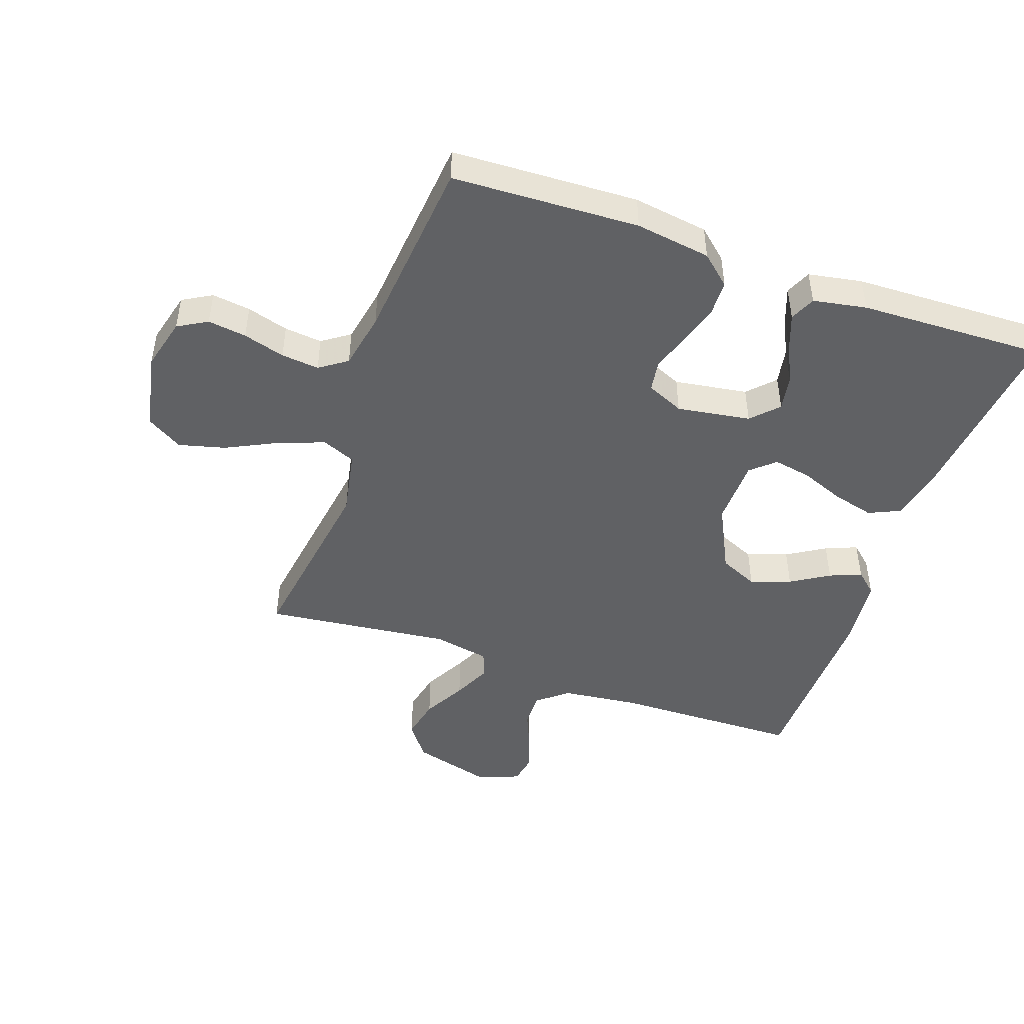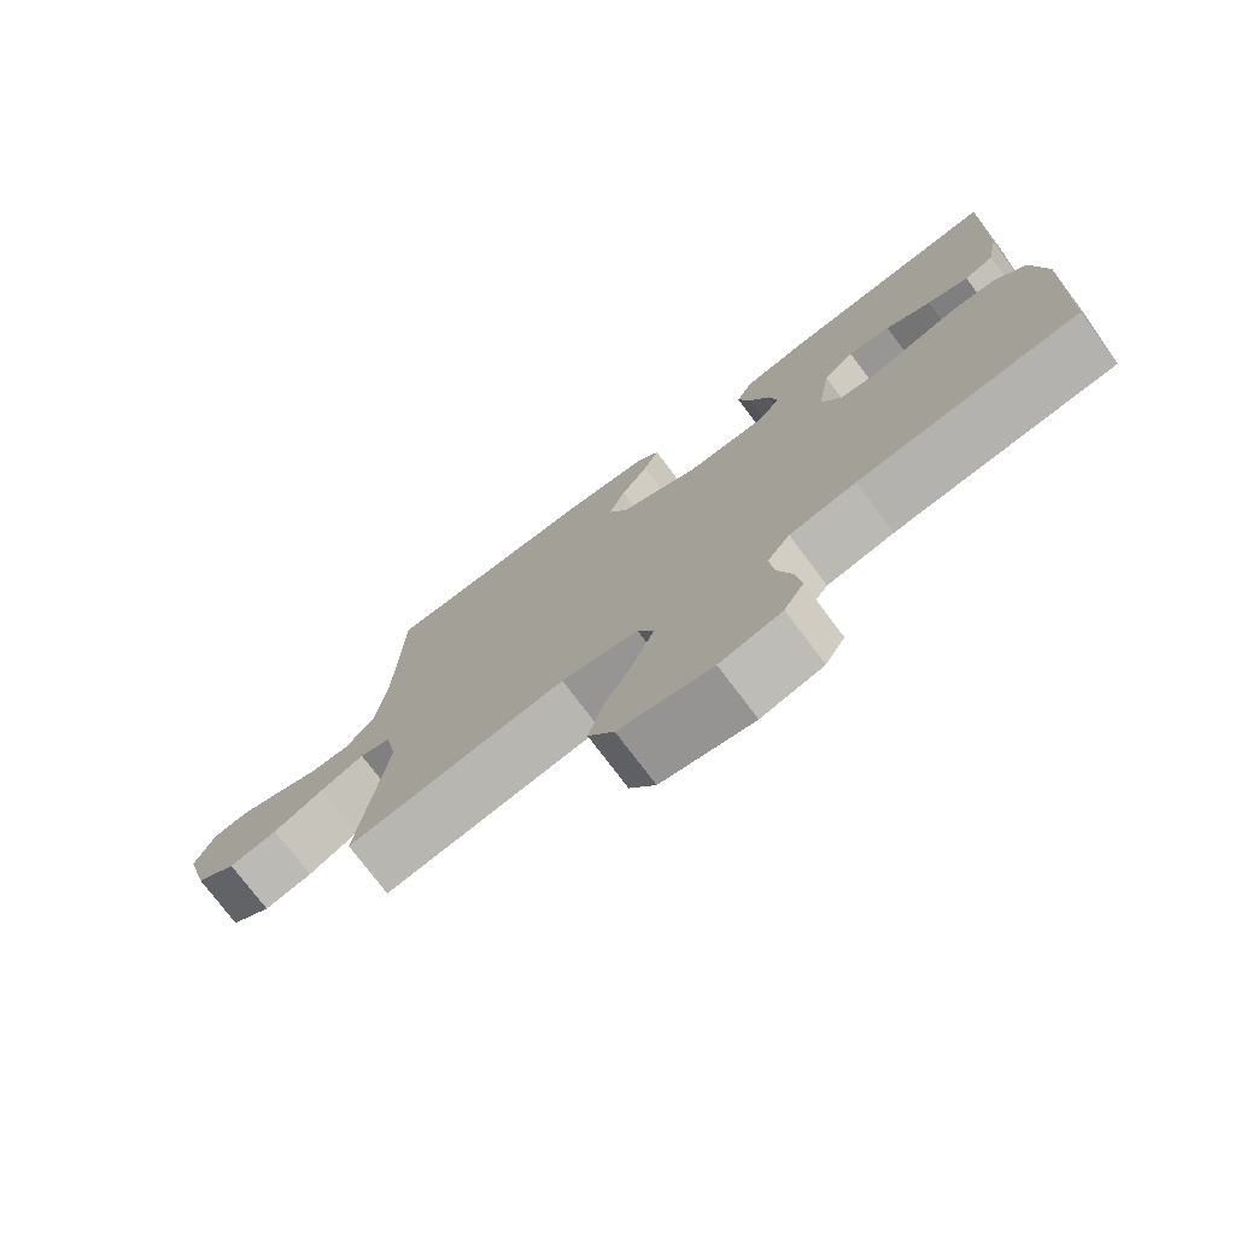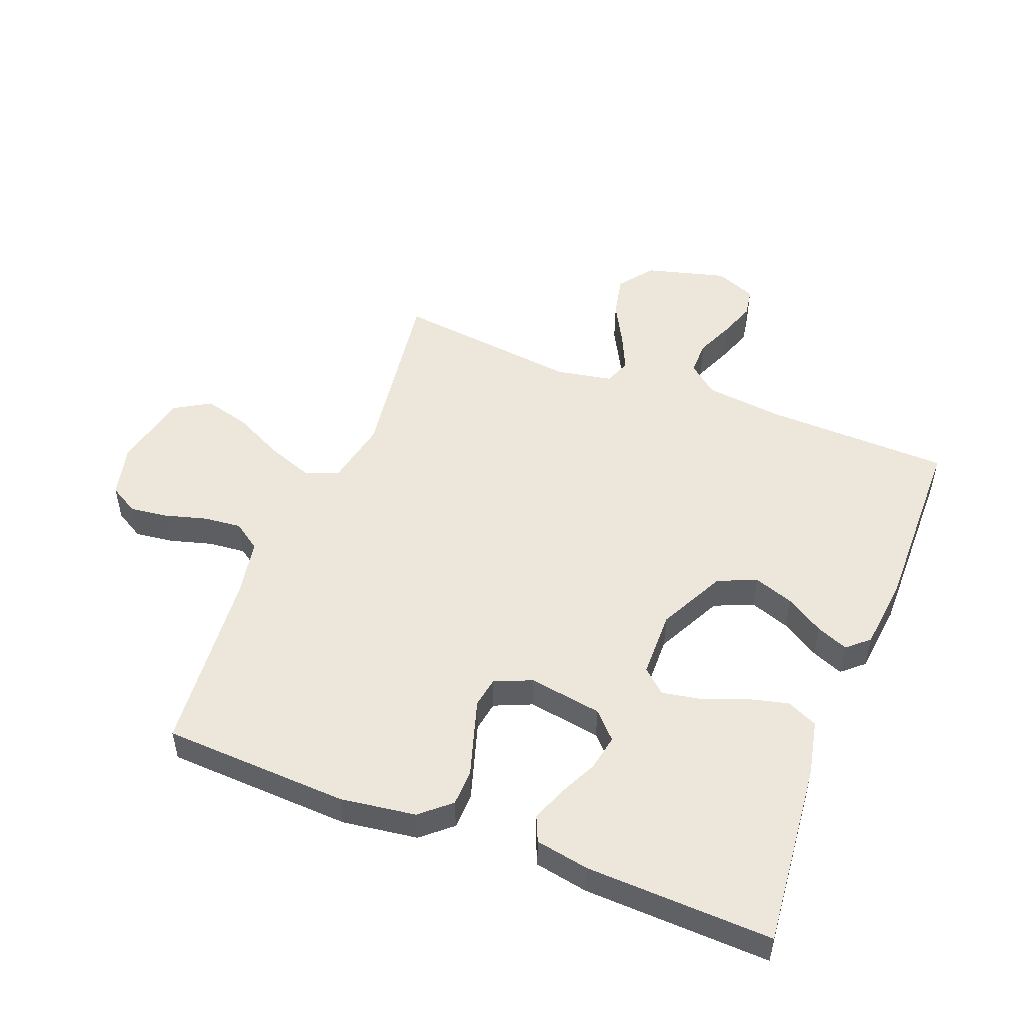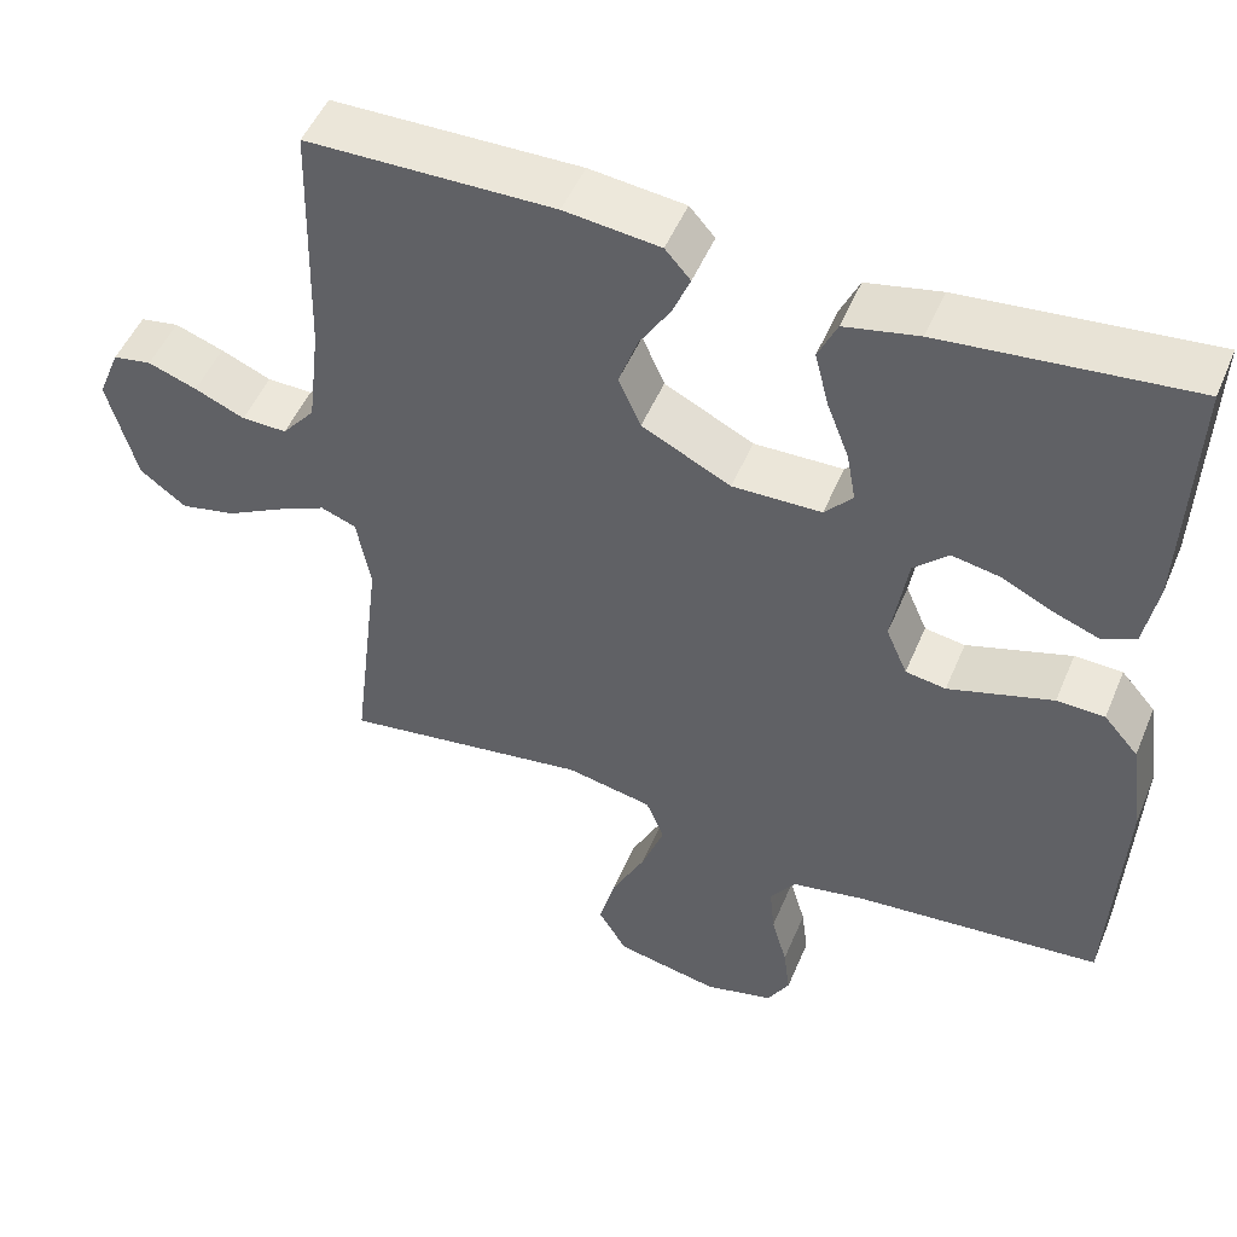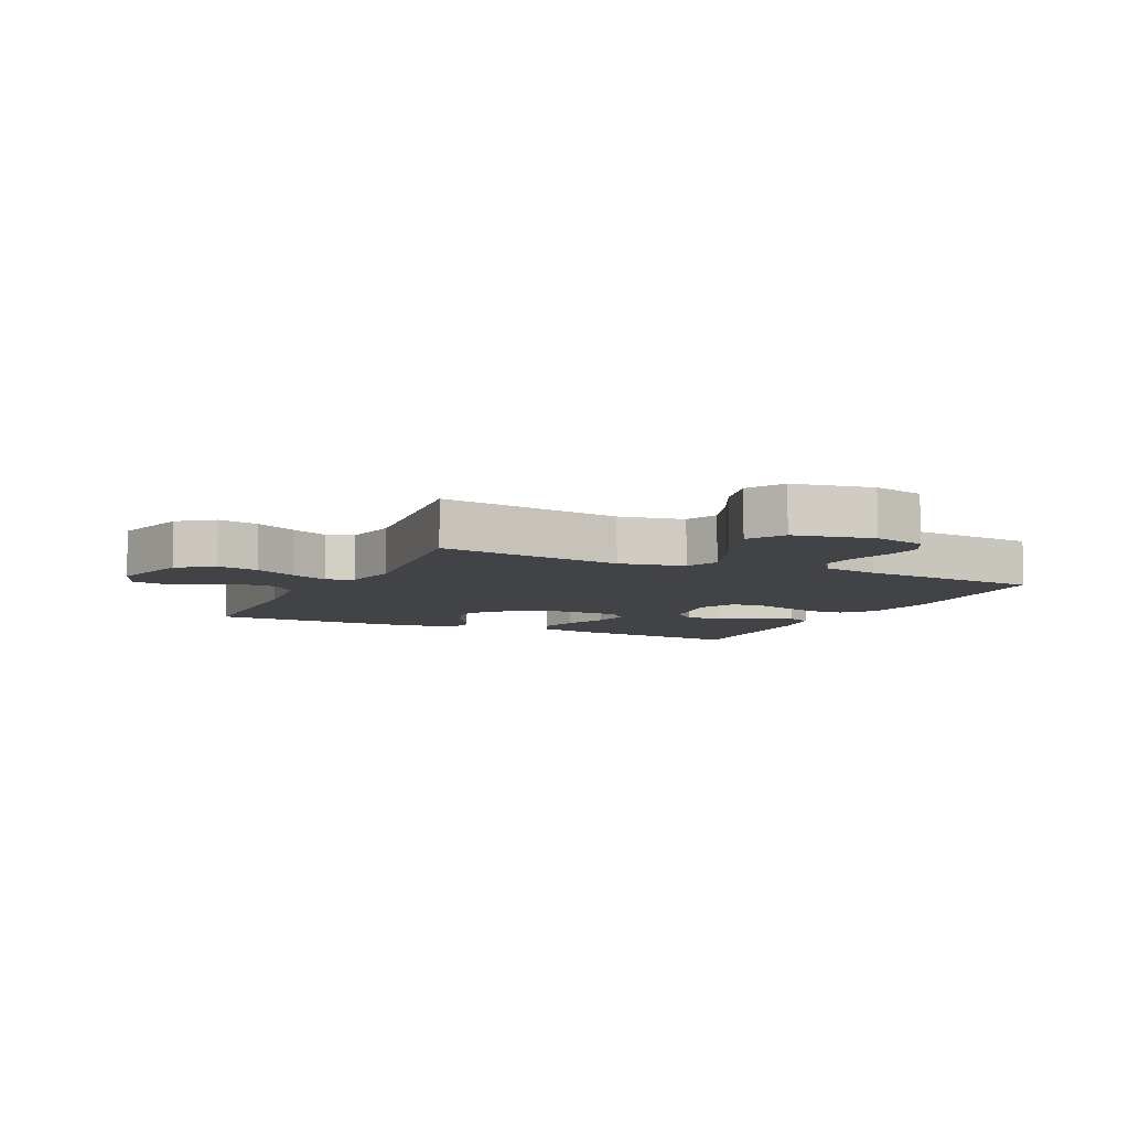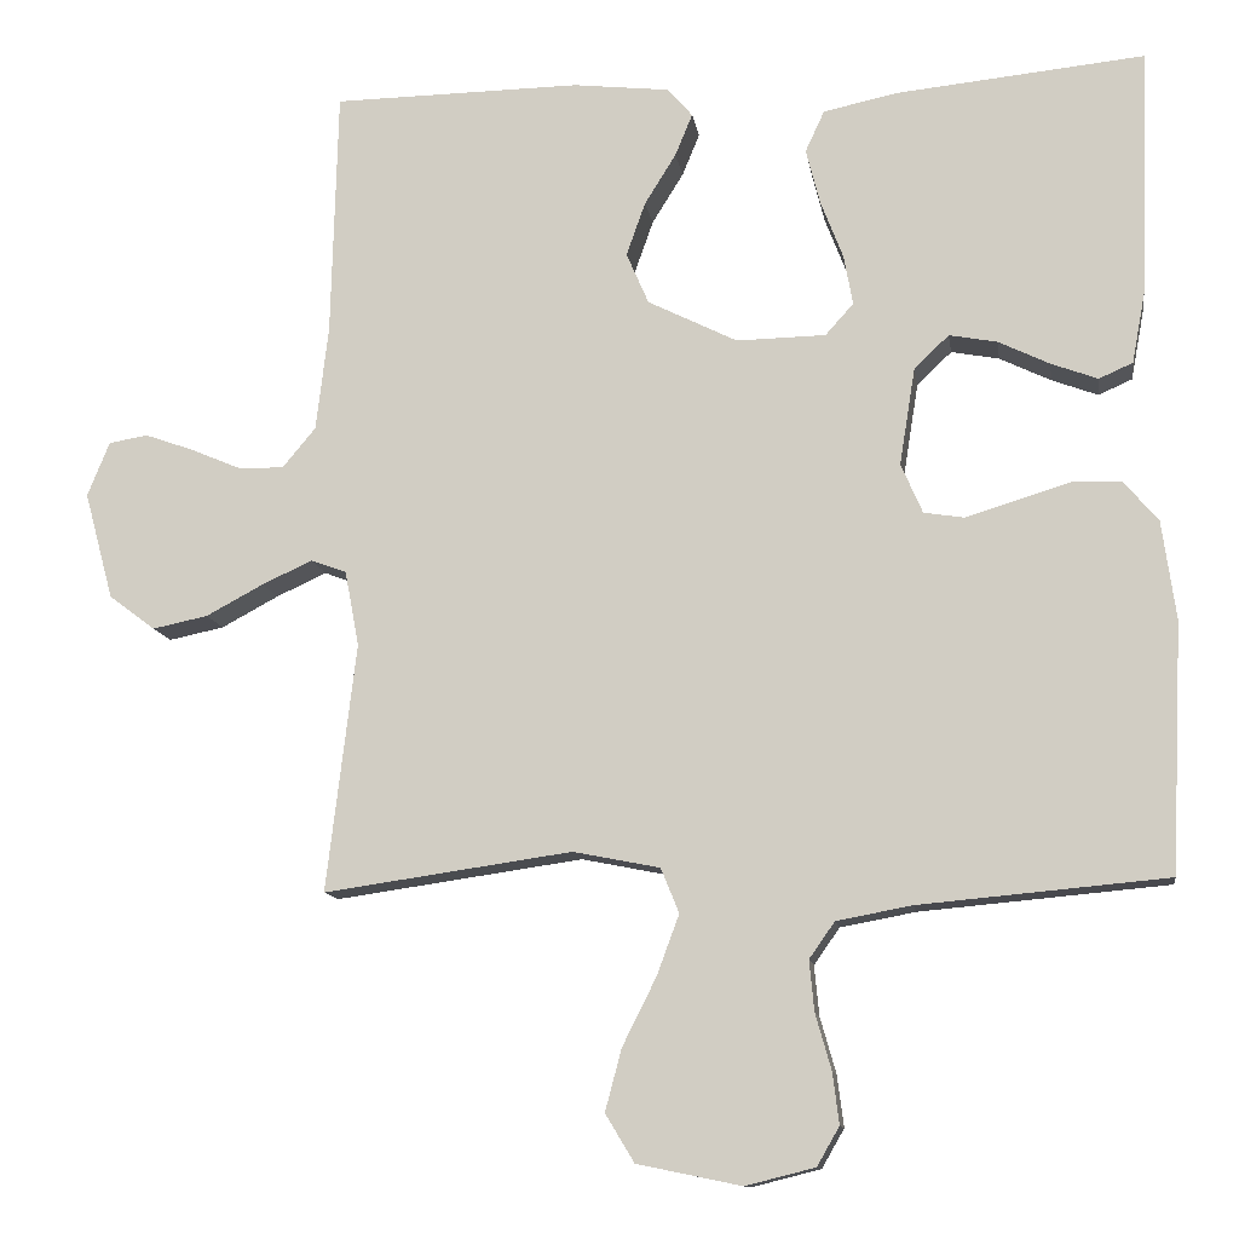
<metadata>
{"format":"obj","ext":"obj","renderer":"f3d","projection":"perspective","resolution":1024,"background":"white","views":[{"elev":-47.0,"azim":-109.6,"up":"+Y"},{"elev":-76.2,"azim":-143.0,"up":"+Z"},{"elev":50.7,"azim":-68.7,"up":"+Y"},{"elev":50.0,"azim":-157.7,"up":"+Z"},{"elev":-7.4,"azim":154.5,"up":"+Y"},{"elev":-11.9,"azim":-171.5,"up":"+Z"}]}
</metadata>
<code>
v -0.5 0.07 0.5
v -0.2 0.07 0.47
v -0.11 0.07 0.451
v -0.087 0.07 0.401
v -0.104 0.07 0.334
v -0.131 0.07 0.264
v -0.142 0.07 0.203
v -0.108 0.07 0.165
v 0 0.07 0.163
v 0.108 0.07 0.217
v 0.135 0.07 0.279
v 0.112 0.07 0.344
v 0.074 0.07 0.405
v 0.053 0.07 0.456
v 0.084 0.07 0.491
v 0.2 0.07 0.504
v 0.5 0.07 0.5
v 0.508 0.07 0.2
v 0.523 0.07 0.074
v 0.563 0.07 0.026
v 0.618 0.07 0.027
v 0.679 0.07 0.053
v 0.738 0.07 0.074
v 0.785 0.07 0.066
v 0.812 0.07 0
v 0.777 0.07 -0.13
v 0.721 0.07 -0.172
v 0.654 0.07 -0.158
v 0.585 0.07 -0.121
v 0.524 0.07 -0.093
v 0.481 0.07 -0.109
v 0.464 0.07 -0.2
v 0.5 0.07 -0.5
v 0.2 0.07 -0.457
v 0.095 0.07 -0.478
v 0.073 0.07 -0.532
v 0.1 0.07 -0.605
v 0.141 0.07 -0.687
v 0.161 0.07 -0.762
v 0.126 0.07 -0.82
v 0 0.07 -0.846
v -0.084 0.07 -0.825
v -0.111 0.07 -0.778
v -0.103 0.07 -0.716
v -0.084 0.07 -0.649
v -0.078 0.07 -0.588
v -0.109 0.07 -0.544
v -0.2 0.07 -0.527
v -0.5 0.07 -0.5
v -0.514 0.07 -0.2
v -0.497 0.07 -0.079
v -0.455 0.07 -0.031
v -0.397 0.07 -0.029
v -0.332 0.07 -0.049
v -0.27 0.07 -0.068
v -0.221 0.07 -0.06
v -0.195 0.07 0
v -0.214 0.07 0.118
v -0.256 0.07 0.158
v -0.314 0.07 0.147
v -0.376 0.07 0.117
v -0.432 0.07 0.096
v -0.473 0.07 0.114
v -0.489 0.07 0.2
v -0.5 0 0.5
v -0.2 0 0.47
v -0.11 0 0.451
v -0.087 0 0.401
v -0.104 0 0.334
v -0.131 0 0.264
v -0.142 0 0.203
v -0.108 0 0.165
v 0 0 0.163
v 0.108 0 0.217
v 0.135 0 0.279
v 0.112 0 0.344
v 0.074 0 0.405
v 0.053 0 0.456
v 0.084 0 0.491
v 0.2 0 0.504
v 0.5 0 0.5
v 0.508 0 0.2
v 0.523 0 0.074
v 0.563 0 0.026
v 0.618 0 0.027
v 0.679 0 0.053
v 0.738 0 0.074
v 0.785 0 0.066
v 0.812 0 0
v 0.777 0 -0.13
v 0.721 0 -0.172
v 0.654 0 -0.158
v 0.585 0 -0.121
v 0.524 0 -0.093
v 0.481 0 -0.109
v 0.464 0 -0.2
v 0.5 0 -0.5
v 0.2 0 -0.457
v 0.095 0 -0.478
v 0.073 0 -0.532
v 0.1 0 -0.605
v 0.141 0 -0.687
v 0.161 0 -0.762
v 0.126 0 -0.82
v 0 0 -0.846
v -0.084 0 -0.825
v -0.111 0 -0.778
v -0.103 0 -0.716
v -0.084 0 -0.649
v -0.078 0 -0.588
v -0.109 0 -0.544
v -0.2 0 -0.527
v -0.5 0 -0.5
v -0.514 0 -0.2
v -0.497 0 -0.079
v -0.455 0 -0.031
v -0.397 0 -0.029
v -0.332 0 -0.049
v -0.27 0 -0.068
v -0.221 0 -0.06
v -0.195 0 0
v -0.214 0 0.118
v -0.256 0 0.158
v -0.314 0 0.147
v -0.376 0 0.117
v -0.432 0 0.096
v -0.473 0 0.114
v -0.489 0 0.2
f 60 61 62 63
f 60 63 64 1
f 51 52 53 54
f 51 54 55
f 48 49 50 51
f 47 48 51 55
f 46 47 55 56
f 42 43 44 45
f 42 45 46
f 41 42 46
f 37 38 39 40
f 36 37 40 41
f 32 33 34
f 31 32 34 35
f 26 27 28 29
f 26 29 30
f 25 26 30
f 24 25 30
f 21 22 23 24
f 21 24 30 31
f 15 16 17 18
f 15 18 19
f 12 13 14 15
f 11 12 15 19
f 10 11 19 20
f 3 4 5 6
f 3 6 7
f 2 3 7
f 59 60 1 2
f 58 59 2 7
f 57 58 7 8
f 56 57 8 9
f 36 41 46 56
f 35 36 56 9
f 20 21 31 35
f 9 10 20 35
f 127 126 125 124
f 65 128 127 124
f 118 117 116 115
f 119 118 115
f 115 114 113 112
f 119 115 112 111
f 120 119 111 110
f 109 108 107 106
f 110 109 106
f 110 106 105
f 104 103 102 101
f 105 104 101 100
f 98 97 96
f 99 98 96 95
f 93 92 91 90
f 94 93 90
f 94 90 89
f 94 89 88
f 88 87 86 85
f 95 94 88 85
f 82 81 80 79
f 83 82 79
f 79 78 77 76
f 83 79 76 75
f 84 83 75 74
f 70 69 68 67
f 71 70 67
f 71 67 66
f 66 65 124 123
f 71 66 123 122
f 72 71 122 121
f 73 72 121 120
f 120 110 105 100
f 73 120 100 99
f 99 95 85 84
f 99 84 74 73
f 1 65 66 2
f 2 66 67 3
f 3 67 68 4
f 4 68 69 5
f 5 69 70 6
f 6 70 71 7
f 7 71 72 8
f 8 72 73 9
f 9 73 74 10
f 10 74 75 11
f 11 75 76 12
f 12 76 77 13
f 13 77 78 14
f 14 78 79 15
f 15 79 80 16
f 16 80 81 17
f 17 81 82 18
f 18 82 83 19
f 19 83 84 20
f 20 84 85 21
f 21 85 86 22
f 22 86 87 23
f 23 87 88 24
f 24 88 89 25
f 25 89 90 26
f 26 90 91 27
f 27 91 92 28
f 28 92 93 29
f 29 93 94 30
f 30 94 95 31
f 31 95 96 32
f 32 96 97 33
f 33 97 98 34
f 34 98 99 35
f 35 99 100 36
f 36 100 101 37
f 37 101 102 38
f 38 102 103 39
f 39 103 104 40
f 40 104 105 41
f 41 105 106 42
f 42 106 107 43
f 43 107 108 44
f 44 108 109 45
f 45 109 110 46
f 46 110 111 47
f 47 111 112 48
f 48 112 113 49
f 49 113 114 50
f 50 114 115 51
f 51 115 116 52
f 52 116 117 53
f 53 117 118 54
f 54 118 119 55
f 55 119 120 56
f 56 120 121 57
f 57 121 122 58
f 58 122 123 59
f 59 123 124 60
f 60 124 125 61
f 61 125 126 62
f 62 126 127 63
f 63 127 128 64
f 64 128 65 1

</code>
